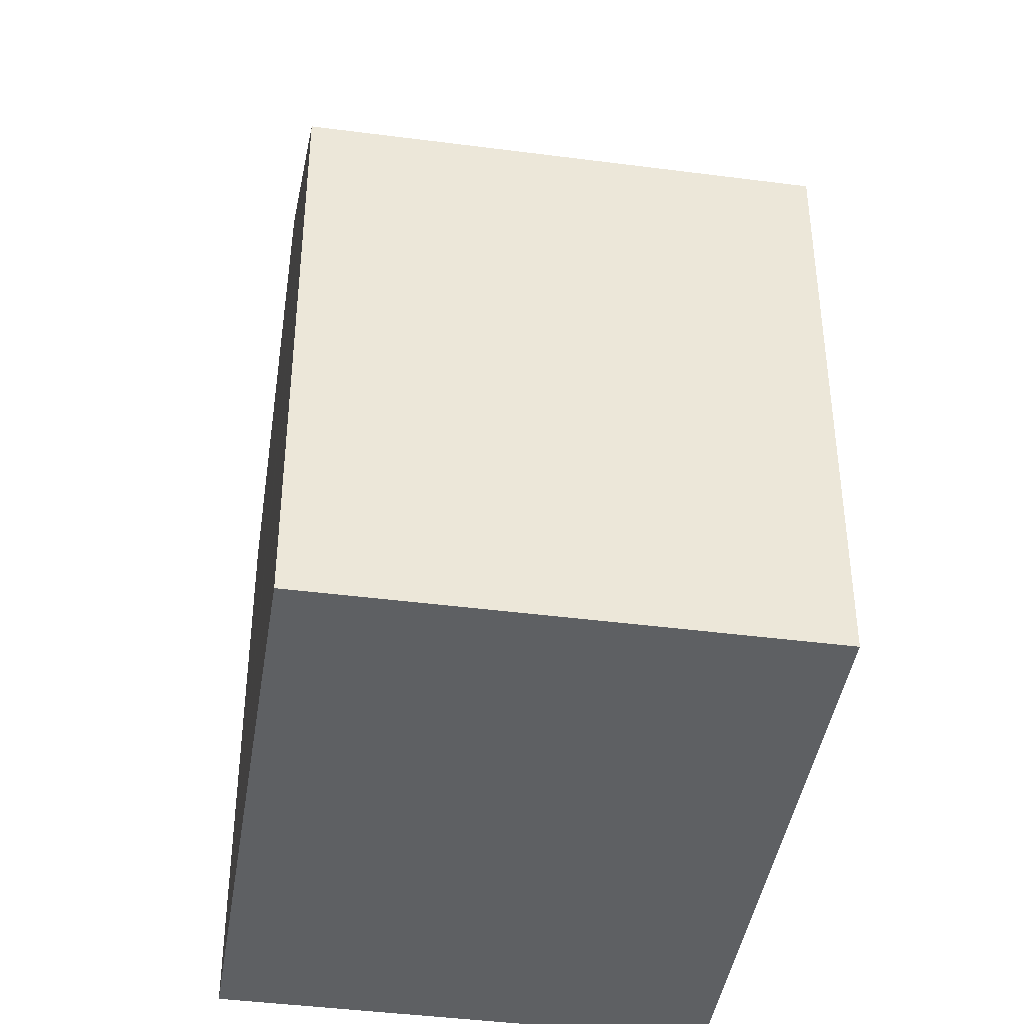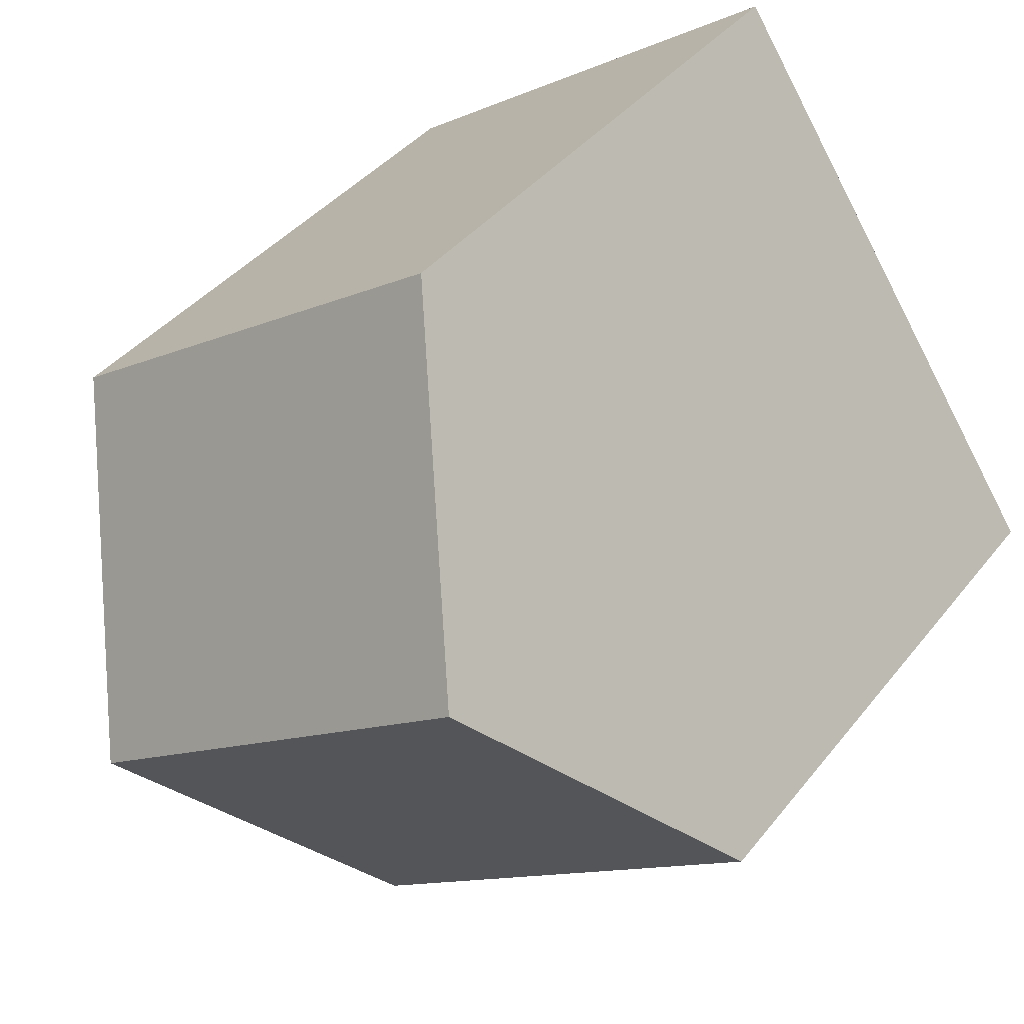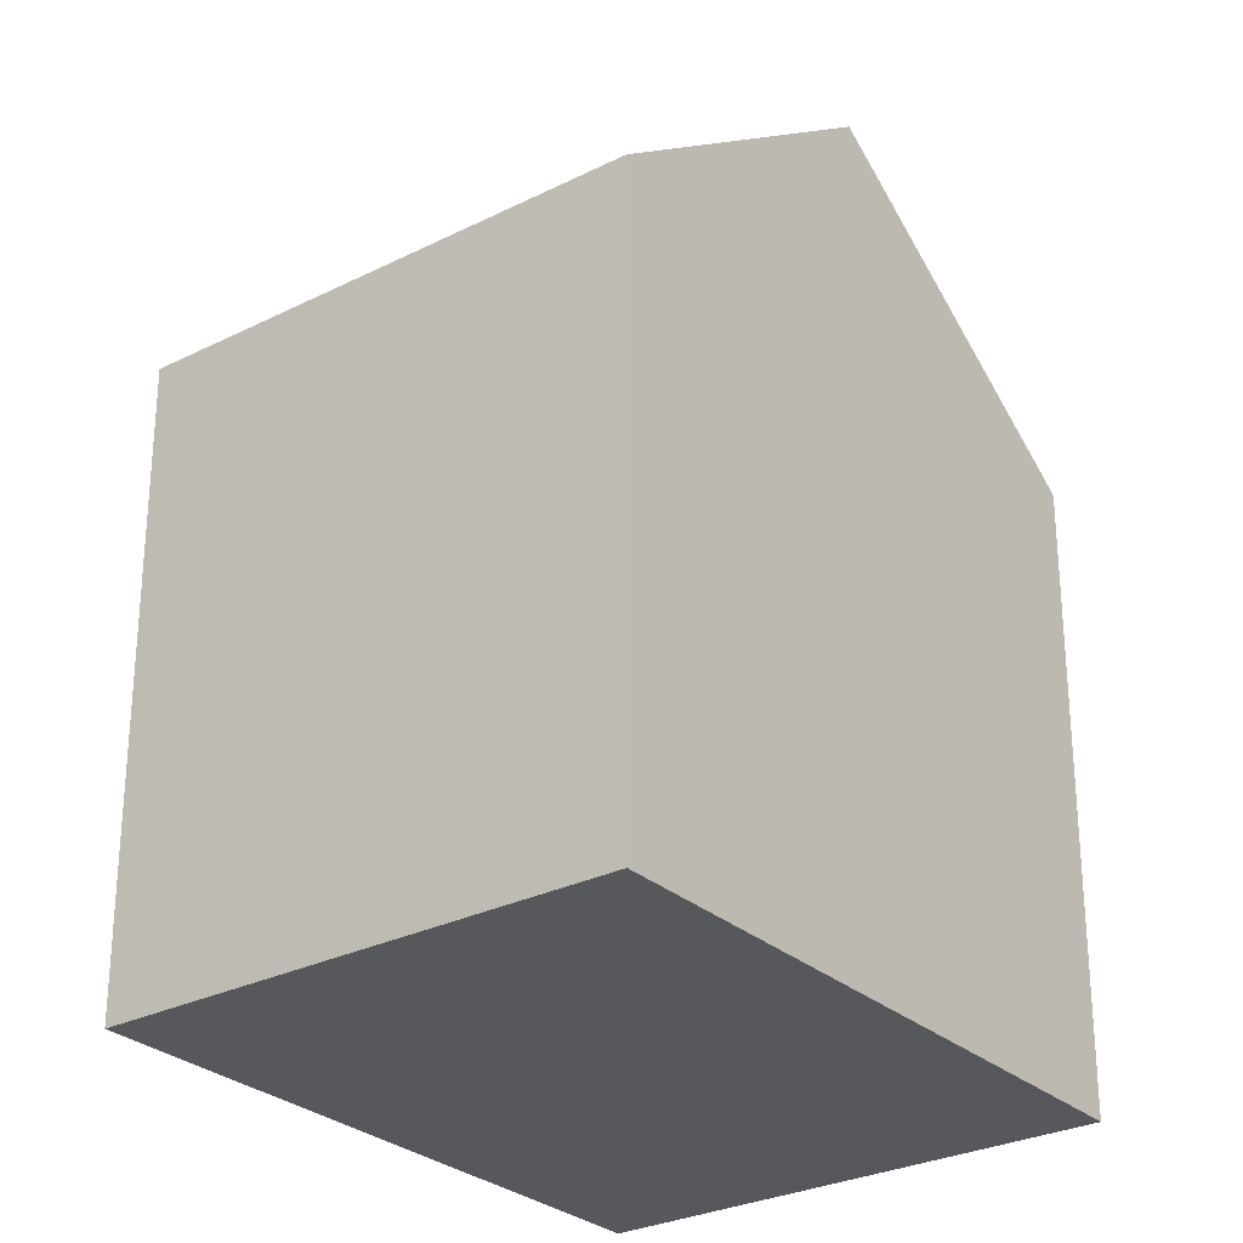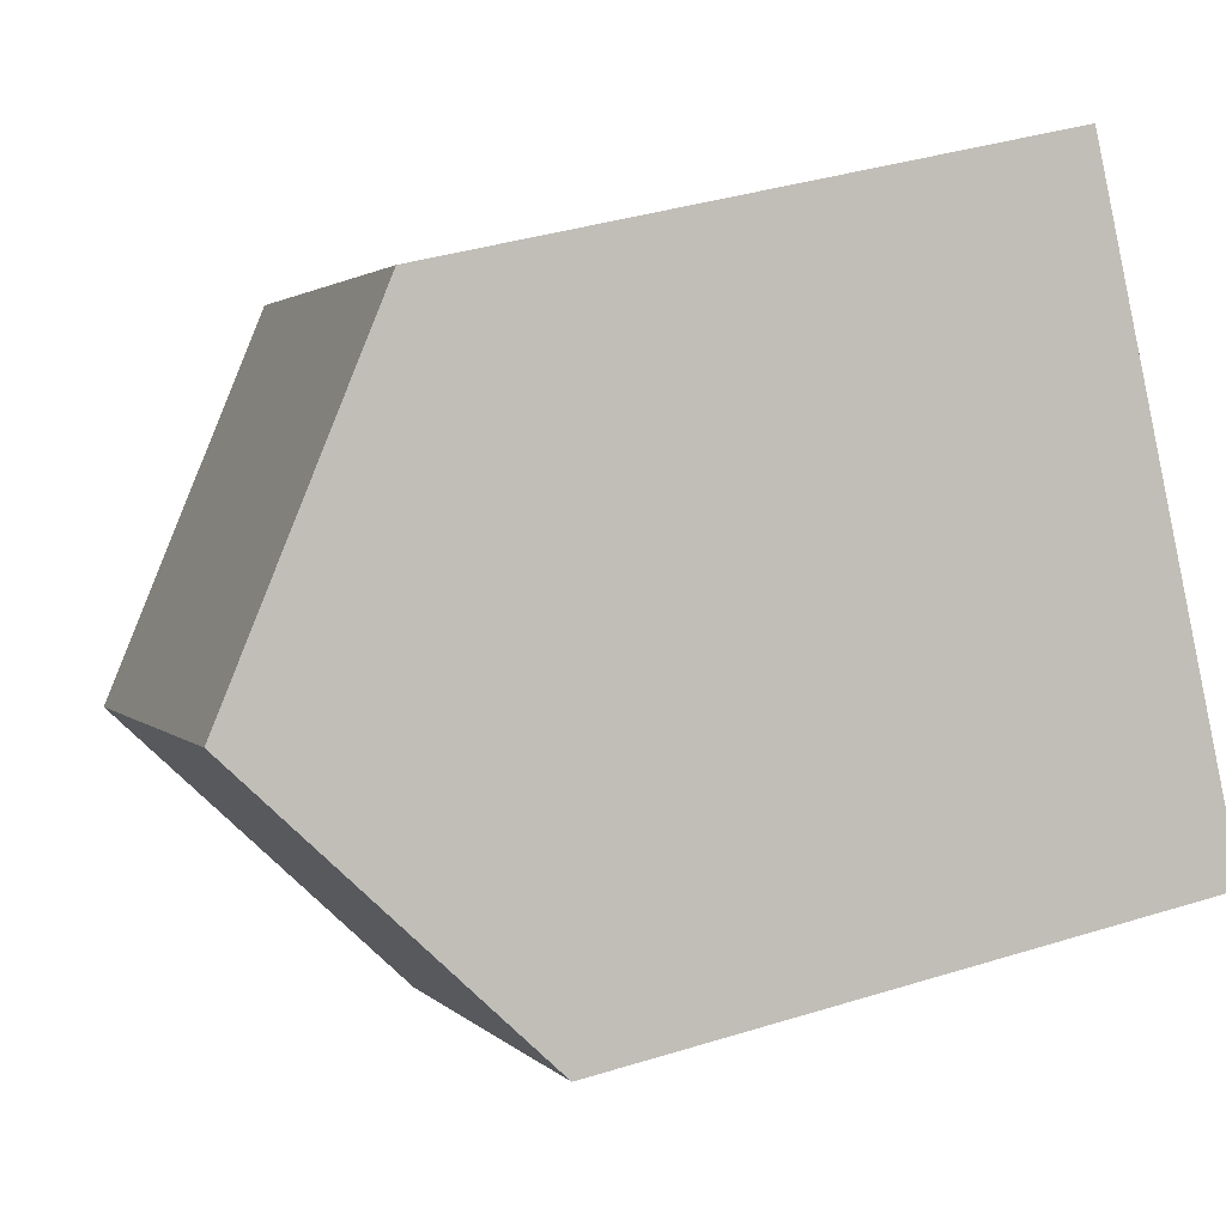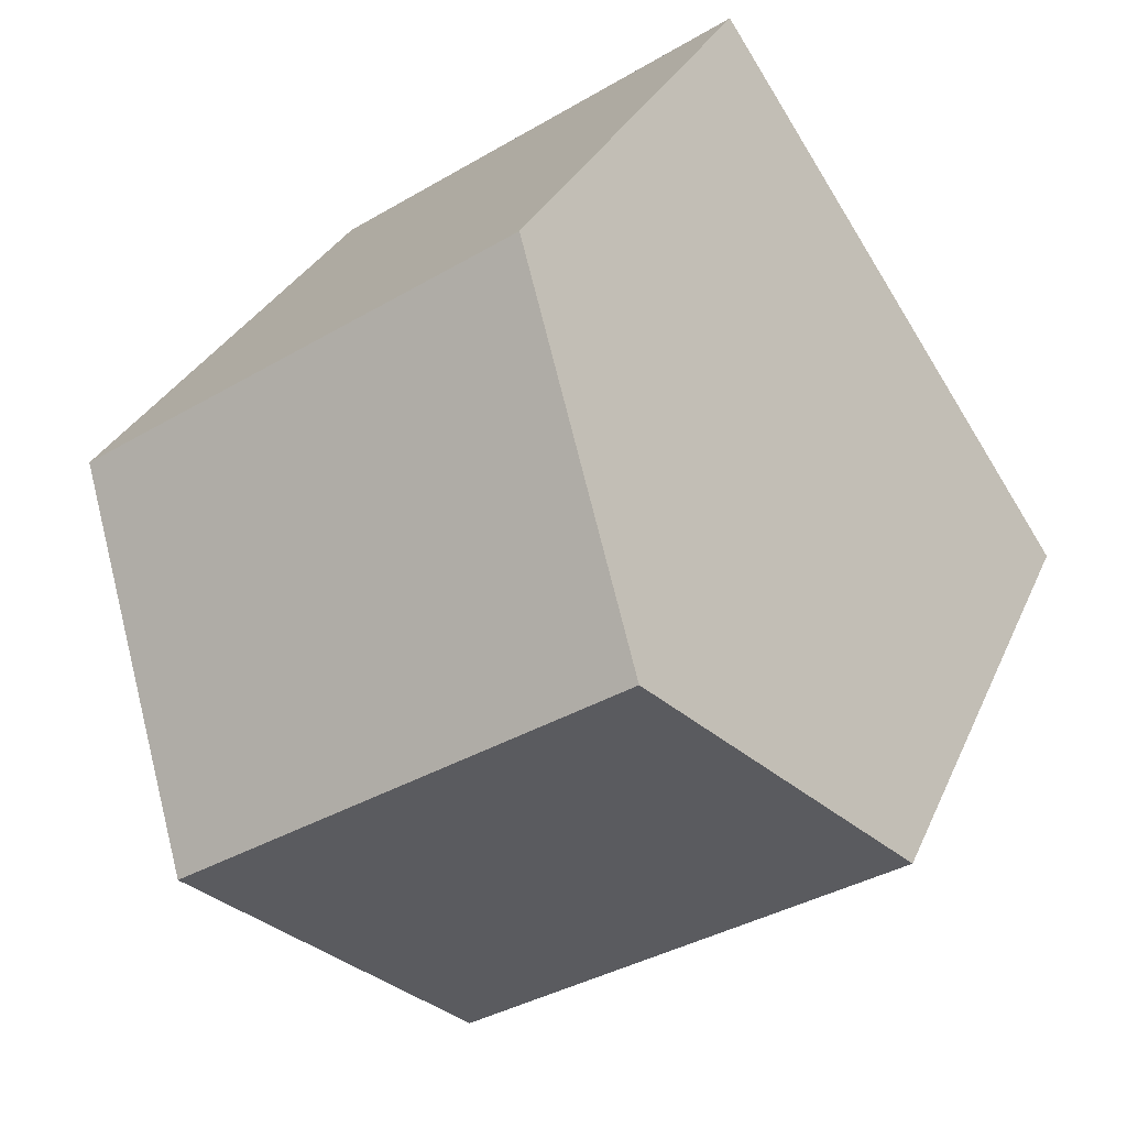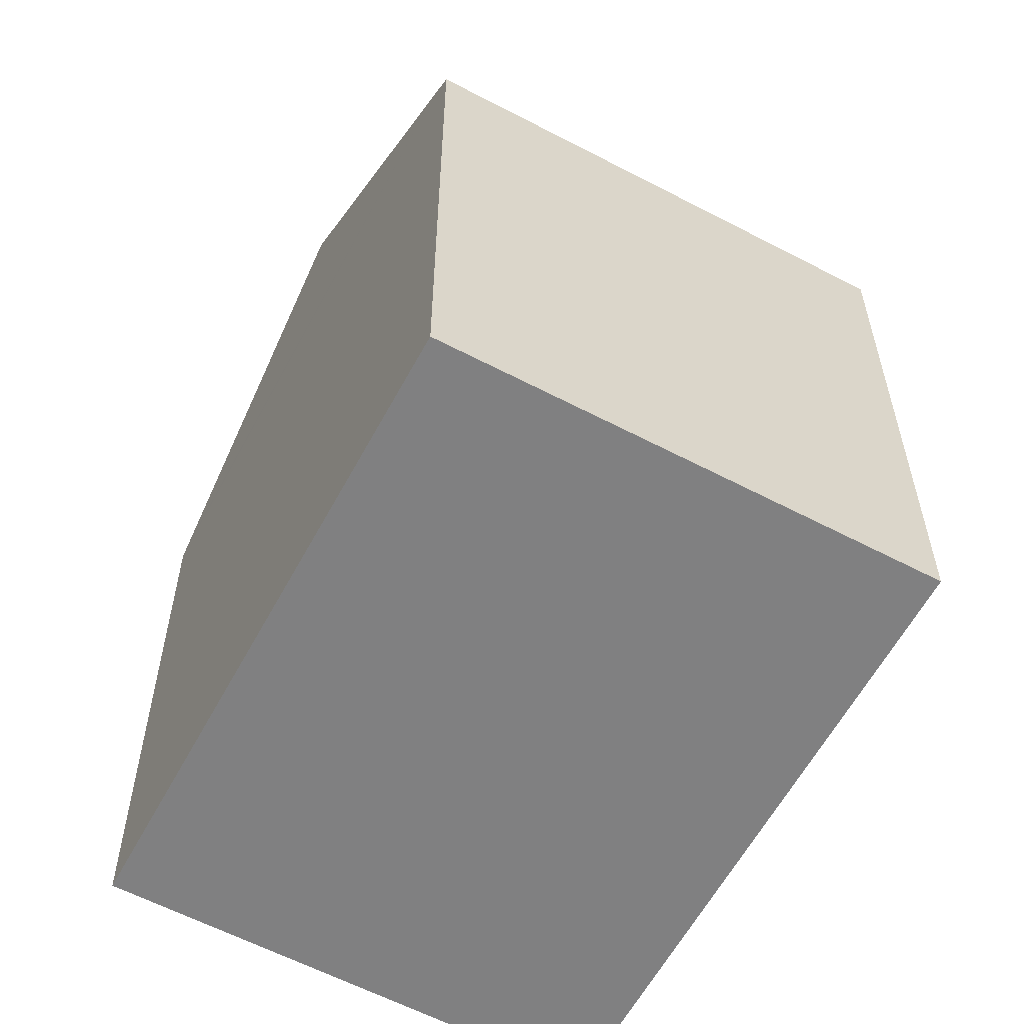
<metadata>
{"format":"obj","ext":"obj","renderer":"f3d","projection":"perspective","resolution":1024,"background":"white","views":[{"elev":-42.3,"azim":-155.1,"up":"+Y"},{"elev":38.6,"azim":-146.4,"up":"+Z"},{"elev":-28.4,"azim":71.0,"up":"+Y"},{"elev":37.7,"azim":-111.6,"up":"+Z"},{"elev":28.3,"azim":-160.5,"up":"+Z"},{"elev":-60.1,"azim":-174.5,"up":"+Y"}]}
</metadata>
<code>
v  2.582 11.83 3.873
v  5.981 8.625 -3.994
v  0 8.619 5.278e-16
v  8.563 11.83 -0.13
v  6.218 8.918 -3.641
v  11.14 8.623 3.736
v  11.06 8.727 3.611
v  5.251 8.623 7.682
v  5.161 8.623 7.742
v  5.981 2.446e-16 -3.994
v  0 0 0
v  5.161 -4.741e-16 7.742
v  2.582 -2.372e-16 3.873
v  11.14 -2.288e-16 3.736
v  5.251 -4.704e-16 7.682
v  11.06 -2.211e-16 3.611
v  8.563 7.96e-18 -0.13
v  6.218 2.229e-16 -3.641
g defaultobject
f 1 2 3
f 2 1 4
f 2 4 5
f 6 7 8
f 8 1 9
f 1 8 4
f 4 8 7
f 10 3 2
f 3 10 11
f 3 9 1
f 9 3 11
f 9 11 12
f 12 11 13
f 12 8 9
f 8 12 6
f 6 12 14
f 14 12 15
f 7 5 4
f 5 7 6
f 5 6 14
f 5 14 2
f 2 14 16
f 2 16 10
f 10 16 17
f 10 17 18
f 13 15 12
f 15 13 14
f 14 13 11
f 14 11 16
f 16 11 10
f 16 10 17
f 17 10 18

</code>
